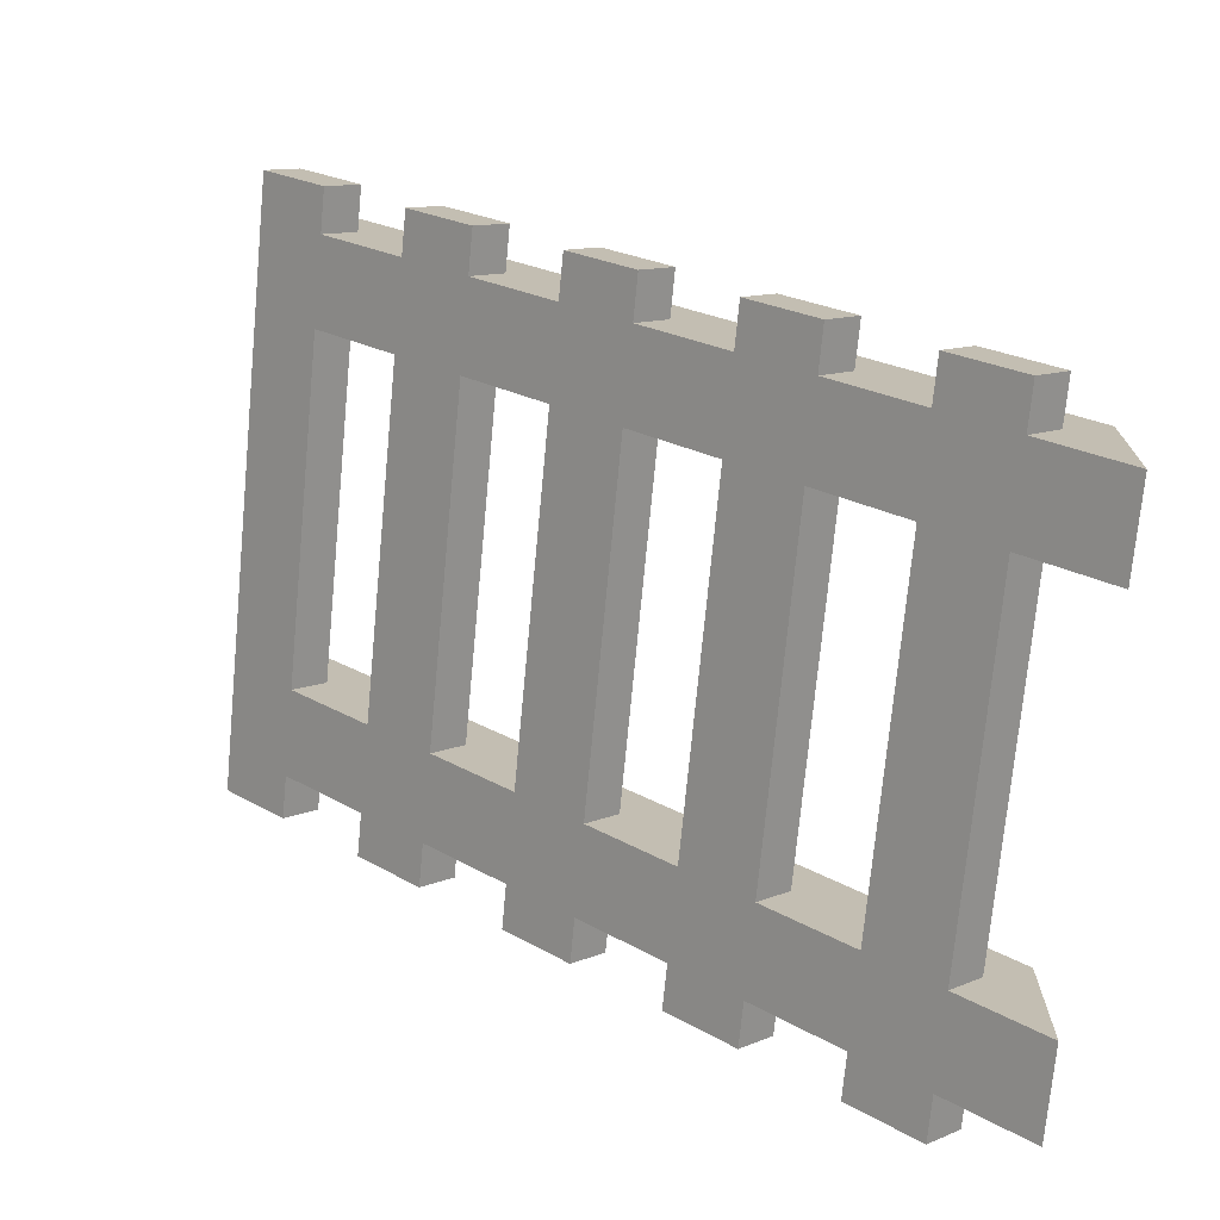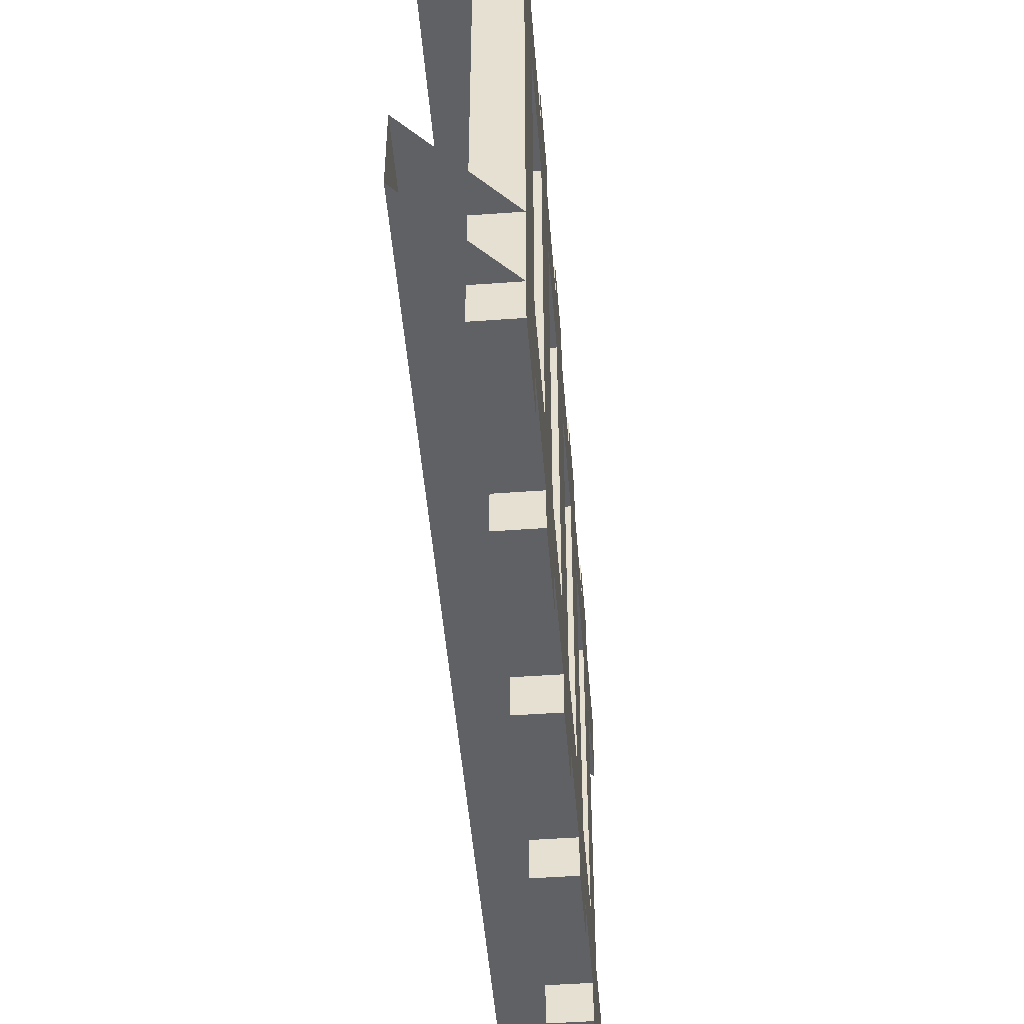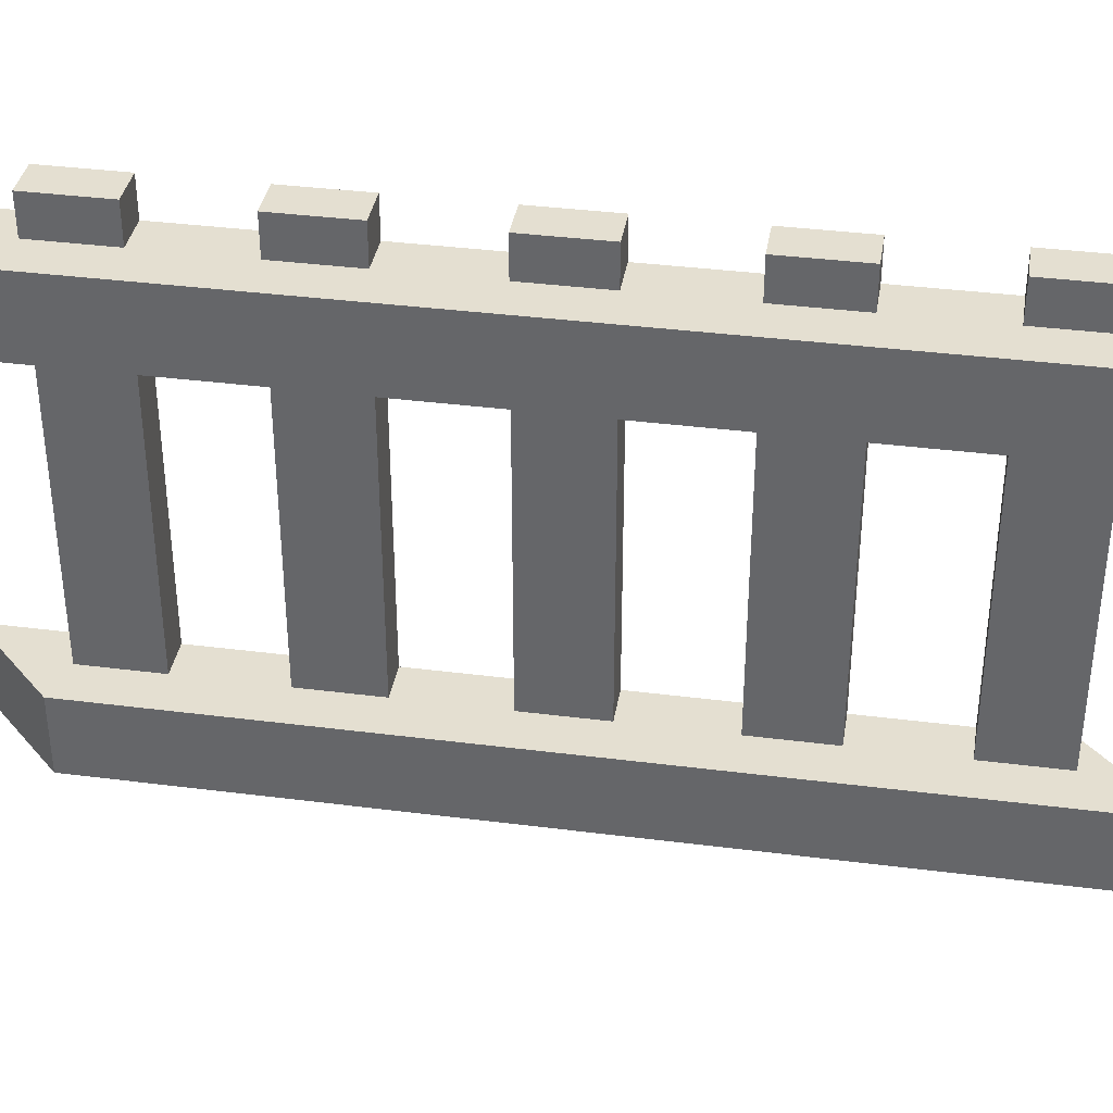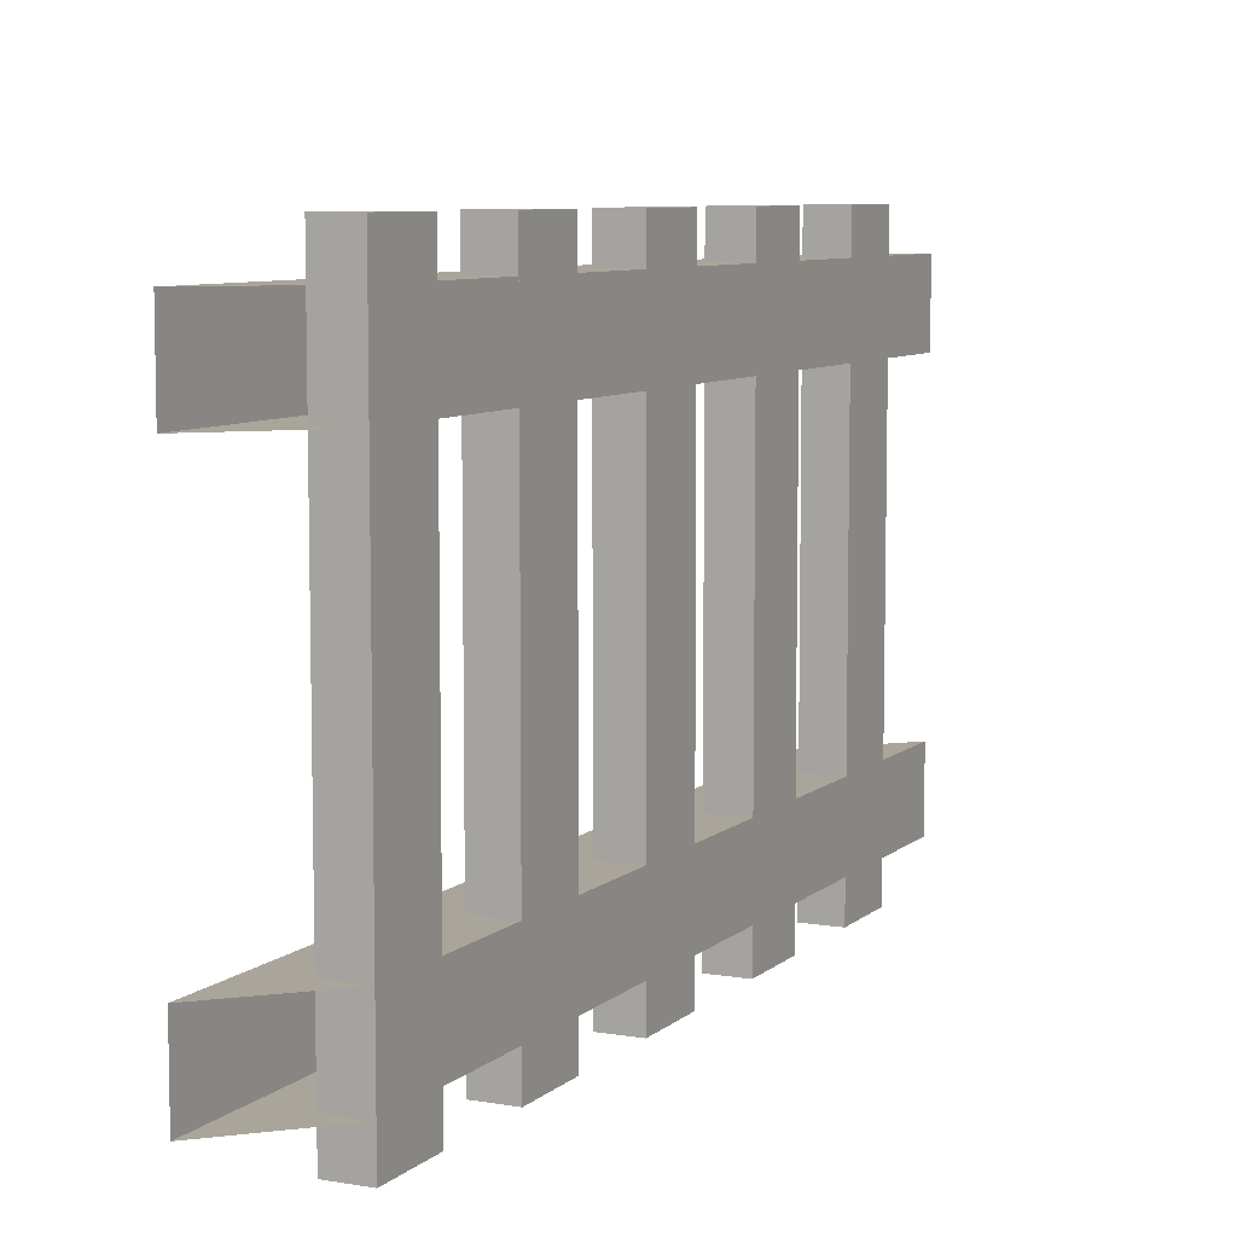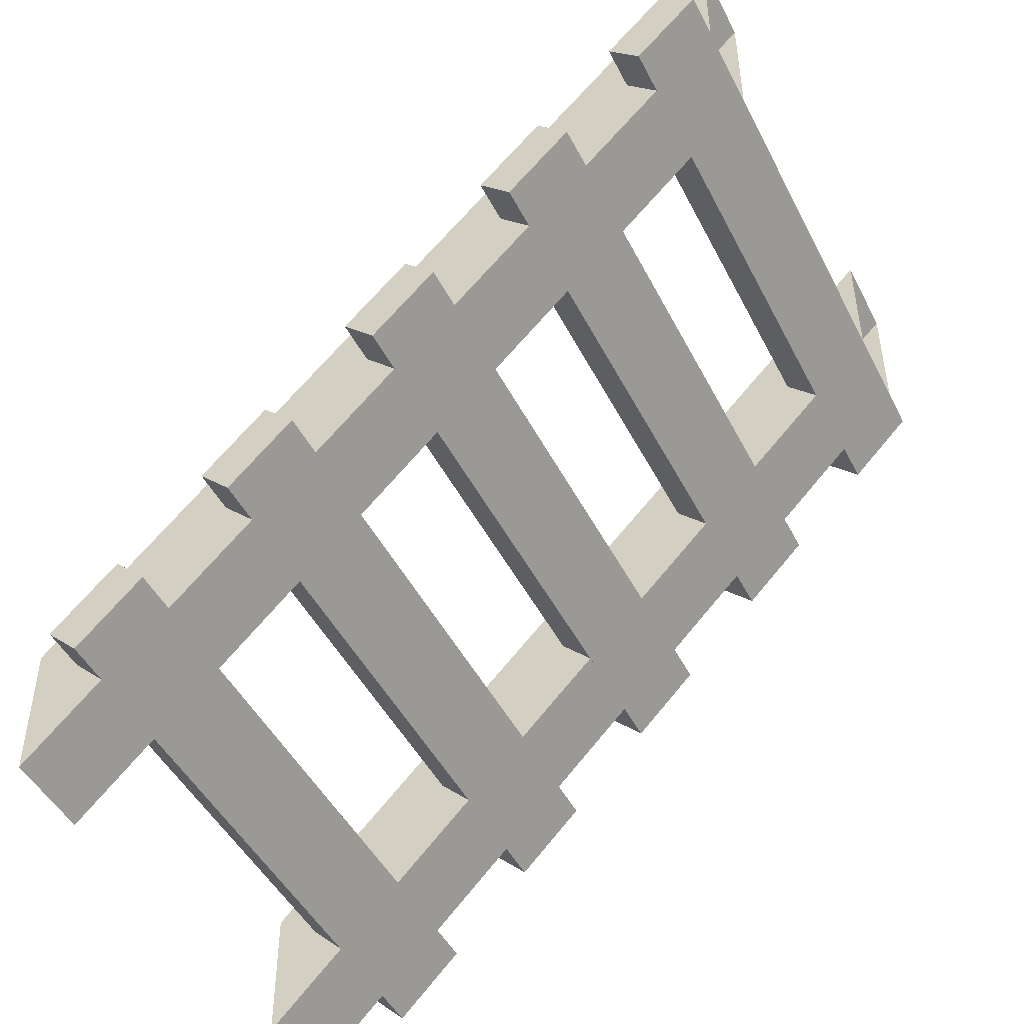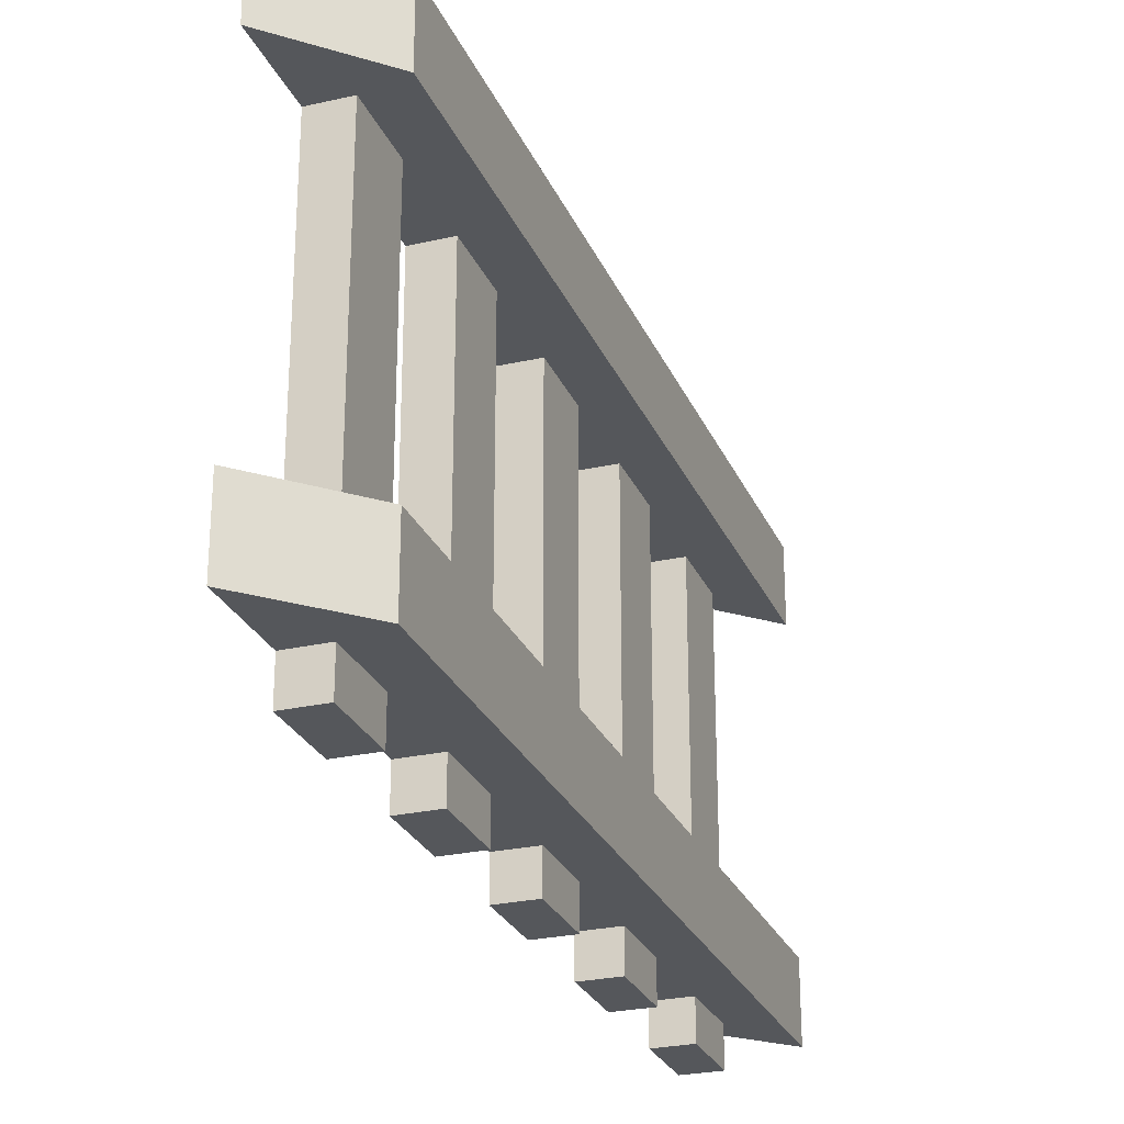
<metadata>
{"format":"obj","ext":"obj","renderer":"f3d","projection":"perspective","resolution":1024,"background":"white","views":[{"elev":-73.1,"azim":-5.4,"up":"+Y"},{"elev":-48.8,"azim":-130.4,"up":"+Z"},{"elev":36.8,"azim":144.4,"up":"+Z"},{"elev":7.7,"azim":-109.3,"up":"+Z"},{"elev":-47.2,"azim":-153.9,"up":"+Y"},{"elev":-26.4,"azim":64.6,"up":"+Z"}]}
</metadata>
<code>
v  0 1.125 0.25
v  1 0.125 0.25
v  1 0.125 0.125
v  0 1.125 0.125
v  0 0.9375 0.25
v  1 -0.0625 0.25
v  1 -0.0625 0.125
v  0 0.9375 0.125
v  0 1.125 0.875
v  1 0.125 0.875
v  1 0.125 0.75
v  0 1.125 0.75
v  0 0.9375 0.875
v  1 -0.0625 0.875
v  1 -0.0625 0.75
v  0 0.9375 0.75
g Box004
f 1 2 3
f 3 4 1
f 5 6 2
f 2 1 5
f 7 8 4
f 4 3 7
f 9 10 11
f 11 12 9
f 13 14 10
f 10 9 13
f 15 16 12
f 12 11 15
f 5 8 7
f 7 6 5
f 13 16 15
f 15 14 13
f 6 7 3
f 3 2 6
f 14 15 11
f 11 10 14
v  0.0442 0.9817 0.9375
v  0.1326 0.8933 0.9375
v  0.1326 0.8933 0.0625
v  0.0442 0.9817 0.0625
v  -0 0.9375 0.9375
v  0.0884 0.8491 0.9375
v  0.0884 0.8491 0.0625
v  -0 0.9375 0.0625
g Object001
f 17 18 19
f 19 20 17
f 21 22 18
f 18 17 21
f 22 23 19
f 19 18 22
f 23 24 20
f 20 19 23
f 24 21 17
f 17 20 24
f 23 22 21
f 21 24 23
v  0.2457 0.7802 0.9375
v  0.3341 0.6918 0.9375
v  0.3341 0.6918 0.0625
v  0.2457 0.7802 0.0625
v  0.2015 0.736 0.9375
v  0.2899 0.6476 0.9375
v  0.2899 0.6476 0.0625
v  0.2015 0.736 0.0625
g Object003
f 25 26 27
f 27 28 25
f 29 30 26
f 26 25 29
f 30 31 27
f 27 26 30
f 31 32 28
f 28 27 31
f 32 29 25
f 25 28 32
f 31 30 29
f 29 32 31
v  0.4472 0.5786 0.9375
v  0.5356 0.4903 0.9375
v  0.5356 0.4903 0.0625
v  0.4472 0.5786 0.0625
v  0.4031 0.5344 0.9375
v  0.4914 0.4461 0.9375
v  0.4914 0.4461 0.0625
v  0.4031 0.5344 0.0625
g Object004
f 33 34 35
f 35 36 33
f 37 38 34
f 34 33 37
f 38 39 35
f 35 34 38
f 39 40 36
f 36 35 39
f 40 37 33
f 33 36 40
f 39 38 37
f 37 40 39
v  0.6488 0.3771 0.9375
v  0.7372 0.2887 0.9375
v  0.7372 0.2887 0.0625
v  0.6488 0.3771 0.0625
v  0.6046 0.3329 0.9375
v  0.693 0.2445 0.9375
v  0.693 0.2445 0.0625
v  0.6046 0.3329 0.0625
g Object005
f 41 42 43
f 43 44 41
f 45 46 42
f 42 41 45
f 46 47 43
f 43 42 46
f 47 48 44
f 44 43 47
f 48 45 41
f 41 44 48
f 47 46 45
f 45 48 47
v  0.8503 0.1756 0.9375
v  0.9387 0.0872 0.9375
v  0.9387 0.0872 0.0625
v  0.8503 0.1756 0.0625
v  0.8061 0.1314 0.9375
v  0.8945 0.043 0.9375
v  0.8945 0.043 0.0625
v  0.8061 0.1314 0.0625
g Object006
f 49 50 51
f 51 52 49
f 53 54 50
f 50 49 53
f 54 55 51
f 51 50 54
f 55 56 52
f 52 51 55
f 56 53 49
f 49 52 56
f 55 54 53
f 53 56 55

</code>
